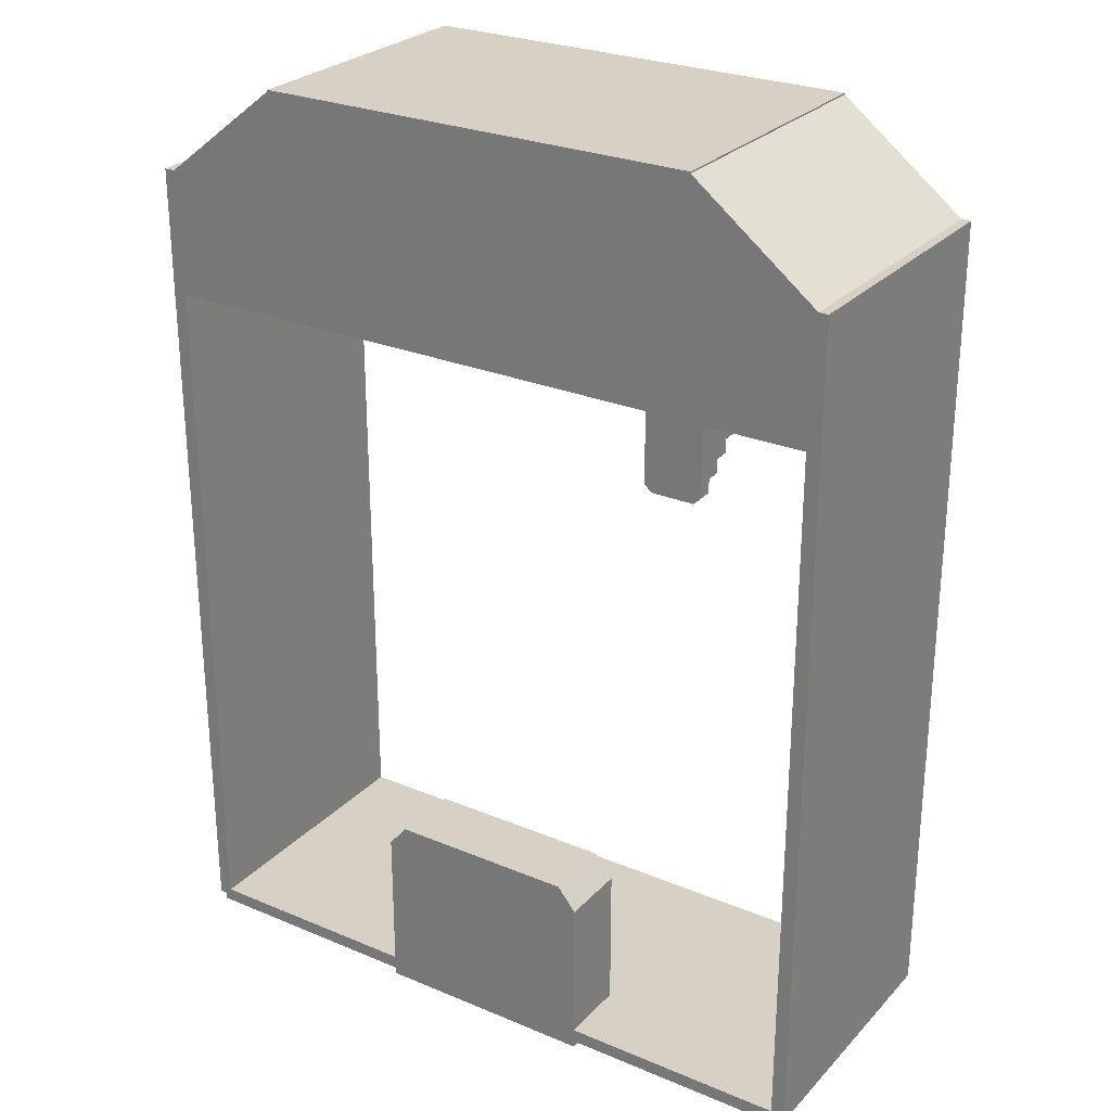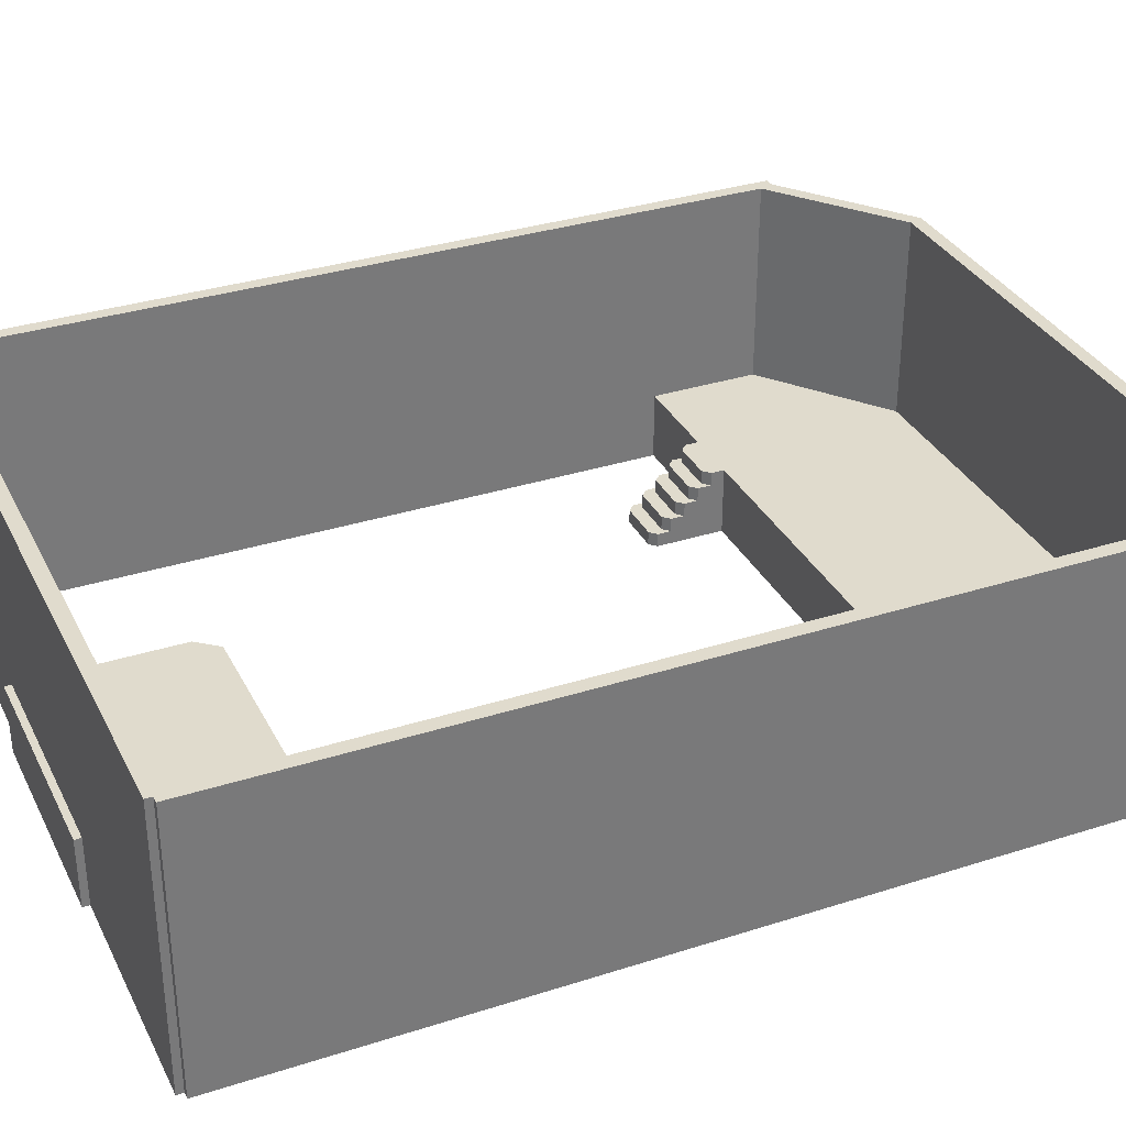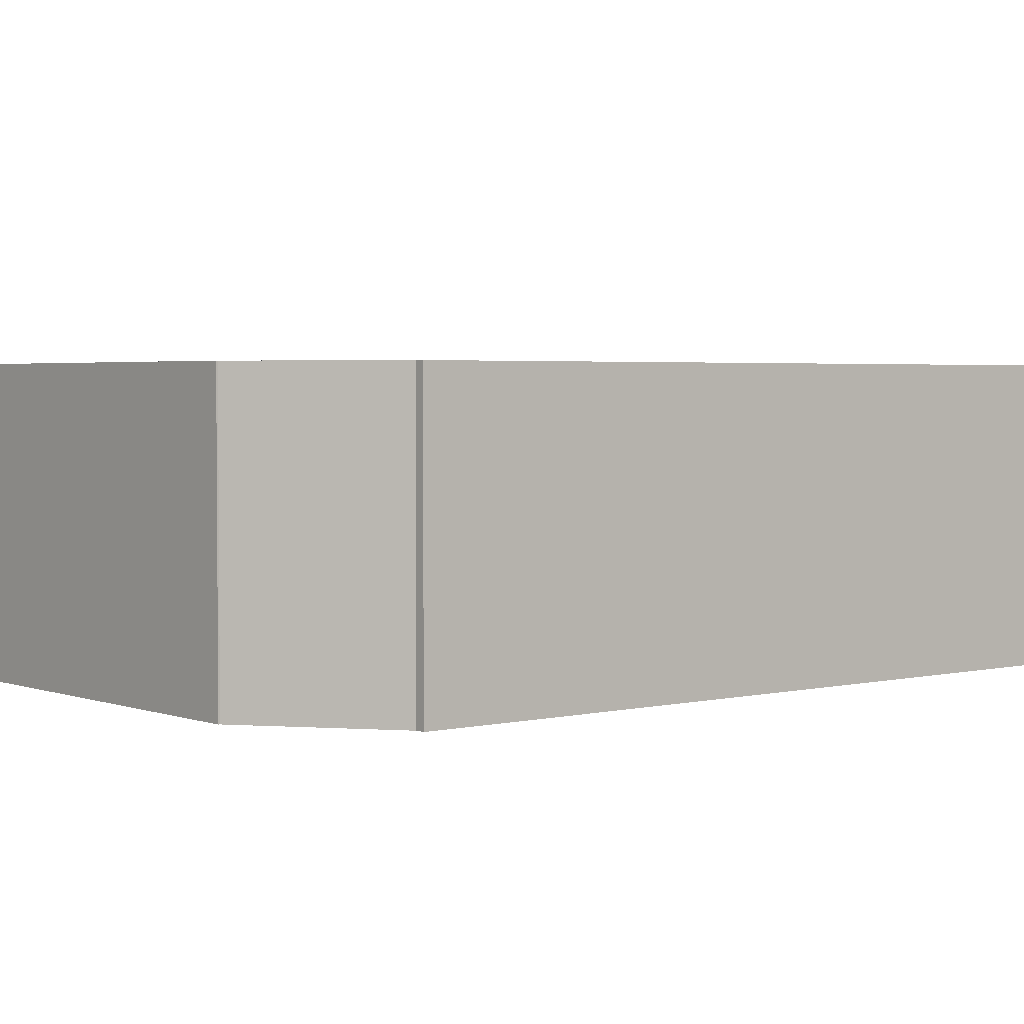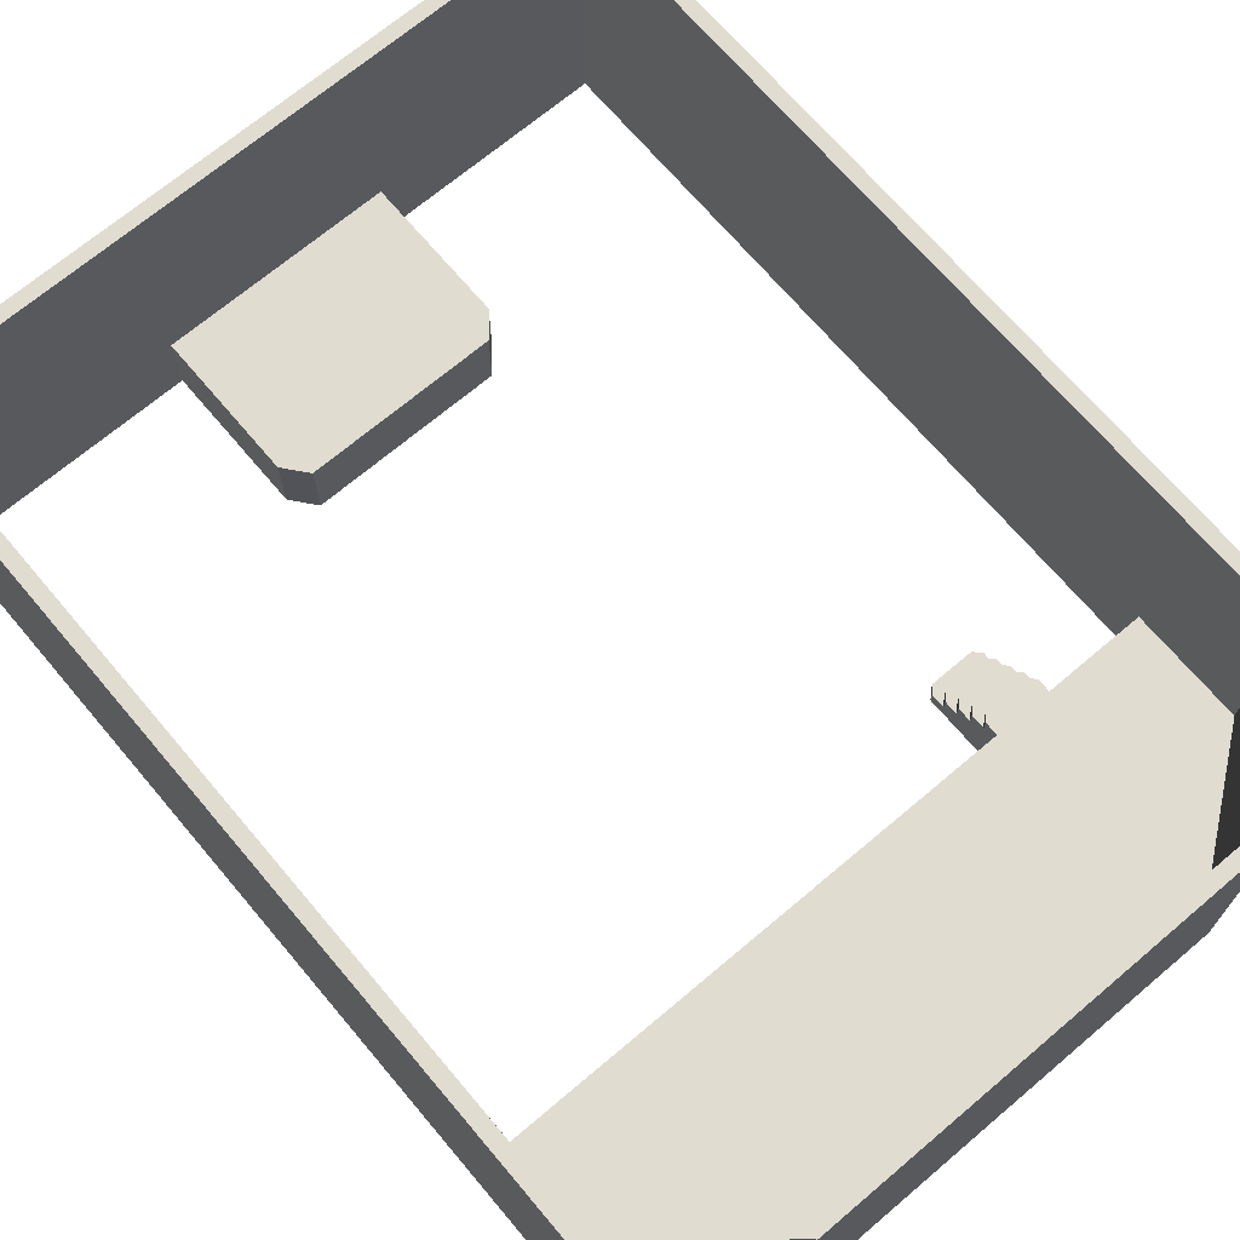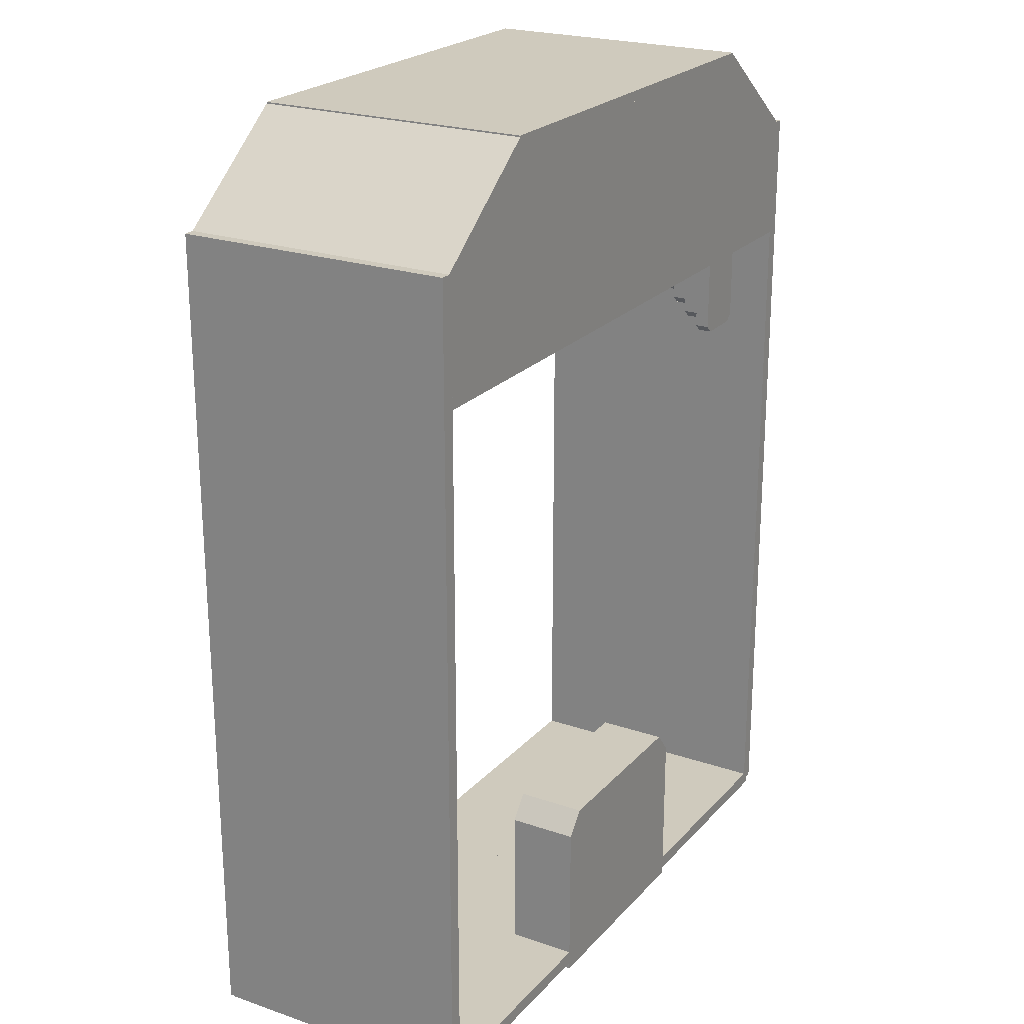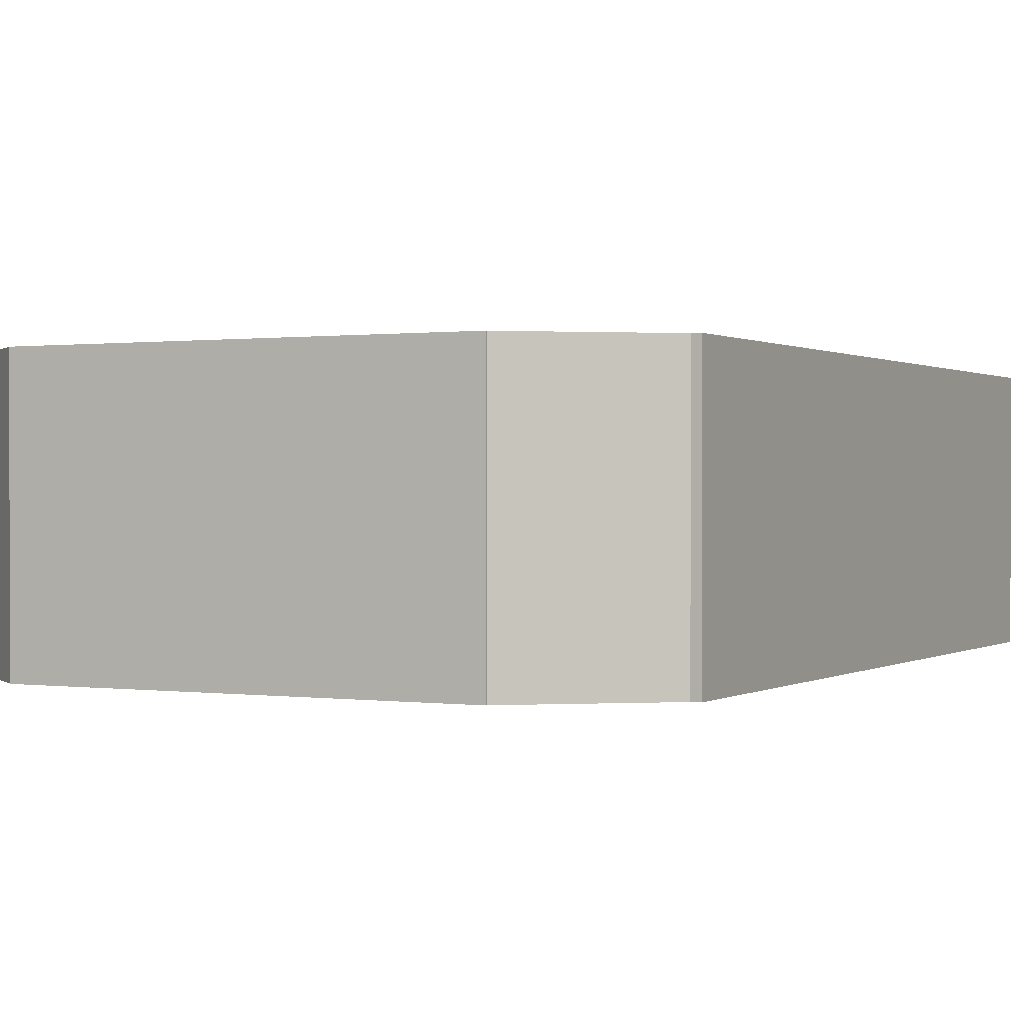
<metadata>
{"format":"obj","ext":"obj","renderer":"f3d","projection":"perspective","resolution":1024,"background":"white","views":[{"elev":26.9,"azim":33.1,"up":"+Z"},{"elev":33.3,"azim":-113.7,"up":"+Y"},{"elev":2.9,"azim":50.7,"up":"+Y"},{"elev":69.7,"azim":-40.2,"up":"+Y"},{"elev":22.8,"azim":-59.6,"up":"+Z"},{"elev":0.5,"azim":27.3,"up":"+Y"}]}
</metadata>
<code>
v -60.71 0 20
v -59.71 0 20
v -60.71 20 20
v -59.71 20 20
v -60.71 20 -40
v -59.71 20 -40
v -60.71 0 -40
v -59.71 0 -40
v -69.21 0 26.97
v -69.21 0 25.97
v -69.21 20 26.97
v -69.21 20 25.97
v -101.2 20 26.97
v -101.2 20 25.97
v -101.2 0 26.97
v -101.2 0 25.97
v -110.7 0 20
v -109.7 0 20
v -110.7 20 20
v -109.7 20 20
v -110.7 20 -40
v -109.7 20 -40
v -110.7 0 -40
v -109.7 0 -40
v -109.8 0 18.86
v -110.4 0 19.64
v -109.8 20 18.86
v -110.4 20 19.64
v -100.5 20 26.17
v -101.1 20 26.95
v -100.5 0 26.17
v -101.1 0 26.95
v -66.29 12.08 23.33
v -65.67 12.08 24.12
v -66.21 11.17 24.53
v -66.82 11.17 23.74
v -66.21 4.905 24.53
v -66.82 4.905 23.74
v -62.87 4.905 21.94
v -63.49 4.905 21.15
v -62.87 11.17 21.94
v -63.49 11.17 21.15
v -63.4 12.08 22.35
v -64.02 12.08 21.57
v -69.85 20 26.09
v -60.51 20 18.84
v -60.51 0 18.84
v -69.85 0 26.09
v -59.9 20 19.63
v -69.24 20 26.88
v -69.24 0 26.88
v -59.9 0 19.63
v -86.64 12.17 -39.5
v -86.64 12.17 -40.5
v -83.77 12.17 -40.5
v -83.77 12.17 -39.5
v -83.1 11.26 -40.5
v -83.1 11.26 -39.5
v -83.1 5.001 -40.5
v -83.1 5.001 -39.5
v -87.32 5.001 -40.5
v -87.32 5.001 -39.5
v -87.32 11.26 -40.5
v -87.32 11.26 -39.5
v -60.21 20 -39.5
v -110.2 20 -39.5
v -110.2 0 -39.5
v -60.21 0 -39.5
v -110.2 20 -40.5
v -60.21 20 -40.5
v -60.21 0 -40.5
v -110.2 0 -40.5
v -110.2 0 19
v -60.21 0 19
v -110.2 5 19
v -60.21 5 19
v -110.2 5 11
v -60.21 5 11
v -110.2 0 11
v -60.21 0 11
v -100.9 0 26.24
v -69.53 0 26.24
v -69.53 5 26.24
v -100.9 5 26.24
v -71.97 4 11
v -67.85 4 11
v -71.97 5 11
v -67.85 5 11
v -71.97 5 10.02
v -67.85 5 10.02
v -71.97 4 10.02
v -67.85 4 10.02
v -71.46 5 9.515
v -68.35 5 9.515
v -68.35 4 9.515
v -71.46 4 9.515
v -71.97 3 10.02
v -67.85 3 10.02
v -67.85 3 11
v -71.97 3 11
v -71.97 4 9.021
v -71.46 4 8.515
v -71.46 3 8.515
v -71.97 3 9.021
v -68.35 4 8.515
v -68.35 3 8.515
v -67.85 4 9.021
v -67.85 3 9.021
v -71.97 2 10.02
v -67.85 2 10.02
v -67.85 2 11
v -71.97 2 11
v -71.97 2 9.021
v -67.85 2 9.021
v -71.97 3 8.021
v -71.46 3 7.515
v -71.46 2 7.515
v -71.97 2 8.021
v -68.35 3 7.515
v -68.35 2 7.515
v -67.85 3 8.021
v -67.85 2 8.021
v -71.97 1 10.02
v -67.85 1 10.02
v -67.85 1 11
v -71.97 1 11
v -71.97 1 9.021
v -67.85 1 9.021
v -71.97 1 8.021
v -67.85 1 8.021
v -71.97 2 7.021
v -71.46 2 6.515
v -71.46 1 6.515
v -71.97 1 7.021
v -68.35 2 6.515
v -68.35 1 6.515
v -67.85 2 7.021
v -67.85 1 7.021
v -71.97 0 10.02
v -67.85 0 10.02
v -67.85 0 11
v -71.97 0 11
v -71.46 0 9.515
v -68.35 0 9.515
v -71.97 0 9.021
v -71.46 0 8.515
v -68.35 0 8.515
v -67.85 0 9.021
v -71.97 0 8.021
v -71.46 0 7.515
v -68.35 0 7.515
v -67.85 0 8.021
v -71.97 0 7.021
v -71.46 0 6.515
v -68.35 0 6.515
v -67.85 0 7.021
v -71.97 1 6.021
v -71.46 1 5.515
v -71.46 0 5.515
v -71.97 0 6.021
v -68.35 1 5.515
v -68.35 0 5.515
v -67.85 1 6.021
v -67.85 0 6.021
v -93.33 0 -29
v -77.08 0 -29
v -93.33 5 -29
v -77.08 5 -29
v -93.33 5 -41
v -77.08 5 -41
v -93.33 0 -41
v -77.08 0 -41
v -91.98 0 -27.35
v -78.43 0 -27.35
v -78.43 5 -27.35
v -91.98 5 -27.35
f 1 2 4 3
f 3 4 6 5
f 5 6 8 7
f 7 8 2 1
f 2 8 6 4
f 7 1 3 5
f 9 10 12 11
f 11 12 14 13
f 13 14 16 15
f 15 16 10 9
f 10 16 14 12
f 15 9 11 13
f 17 18 20 19
f 19 20 22 21
f 21 22 24 23
f 23 24 18 17
f 18 24 22 20
f 23 17 19 21
f 25 26 28 27
f 27 28 30 29
f 29 30 32 31
f 31 32 26 25
f 26 32 30 28
f 31 25 27 29
f 33 34 35 36
f 36 35 37 38
f 38 37 39 40
f 40 39 41 42
f 42 41 43 44
f 44 43 34 33
f 45 46 47 48 40 42 44 33 36 38
f 49 50 51 52 35 34 43 41 39 37
f 47 52 51 48
f 46 49 52 47
f 45 50 49 46
f 48 51 50 45
f 53 54 55 56
f 56 55 57 58
f 58 57 59 60
f 60 59 61 62
f 62 61 63 64
f 64 63 54 53
f 65 66 67 68 60 62 64 53 56 58
f 69 70 71 72 55 54 63 61 59 57
f 67 72 71 68
f 66 69 72 67
f 65 70 69 66
f 68 71 70 65
f 81 82 83 84
f 75 76 78 77
f 77 78 80 79
f 79 80 74 73
f 74 80 78 76
f 79 73 75 77
f 73 74 82 81
f 74 76 83 82
f 76 75 84 83
f 75 73 81 84
f 85 86 88 87
f 87 88 90 89
f 93 94 95 96
f 139 140 141 142
f 86 92 90 88
f 91 85 87 89
f 89 90 94 93
f 90 92 95 94
f 140 139 143 144
f 91 89 93 96
f 92 86 99 98
f 86 85 100 99
f 85 91 97 100
f 101 102 103 104
f 102 105 106 103
f 105 107 108 106
f 91 96 102 101
f 143 139 145 146
f 97 91 101 104
f 96 95 105 102
f 144 143 146 147
f 95 92 107 105
f 92 98 108 107
f 140 144 147 148
f 98 99 111 110
f 99 100 112 111
f 100 97 109 112
f 97 104 113 109
f 115 116 117 118
f 116 119 120 117
f 119 121 122 120
f 108 98 110 114
f 104 103 116 115
f 146 145 149 150
f 113 104 115 118
f 103 106 119 116
f 147 146 150 151
f 106 108 121 119
f 108 114 122 121
f 148 147 151 152
f 110 111 125 124
f 111 112 126 125
f 112 109 123 126
f 109 113 127 123
f 114 110 124 128
f 113 118 129 127
f 131 132 133 134
f 132 135 136 133
f 135 137 138 136
f 122 114 128 130
f 118 117 132 131
f 150 149 153 154
f 129 118 131 134
f 117 120 135 132
f 151 150 154 155
f 120 122 137 135
f 122 130 138 137
f 152 151 155 156
f 124 125 141 140
f 125 126 142 141
f 126 123 139 142
f 123 127 145 139
f 128 124 140 148
f 127 129 149 145
f 130 128 148 152
f 129 134 153 149
f 157 158 159 160
f 158 161 162 159
f 161 163 164 162
f 138 130 152 156
f 134 133 158 157
f 154 153 160 159
f 153 134 157 160
f 133 136 161 158
f 155 154 159 162
f 136 138 163 161
f 138 156 164 163
f 156 155 162 164
f 173 174 175 176
f 167 168 170 169
f 169 170 172 171
f 171 172 166 165
f 166 172 170 168
f 171 165 167 169
f 165 166 174 173
f 166 168 175 174
f 168 167 176 175
f 167 165 173 176

</code>
